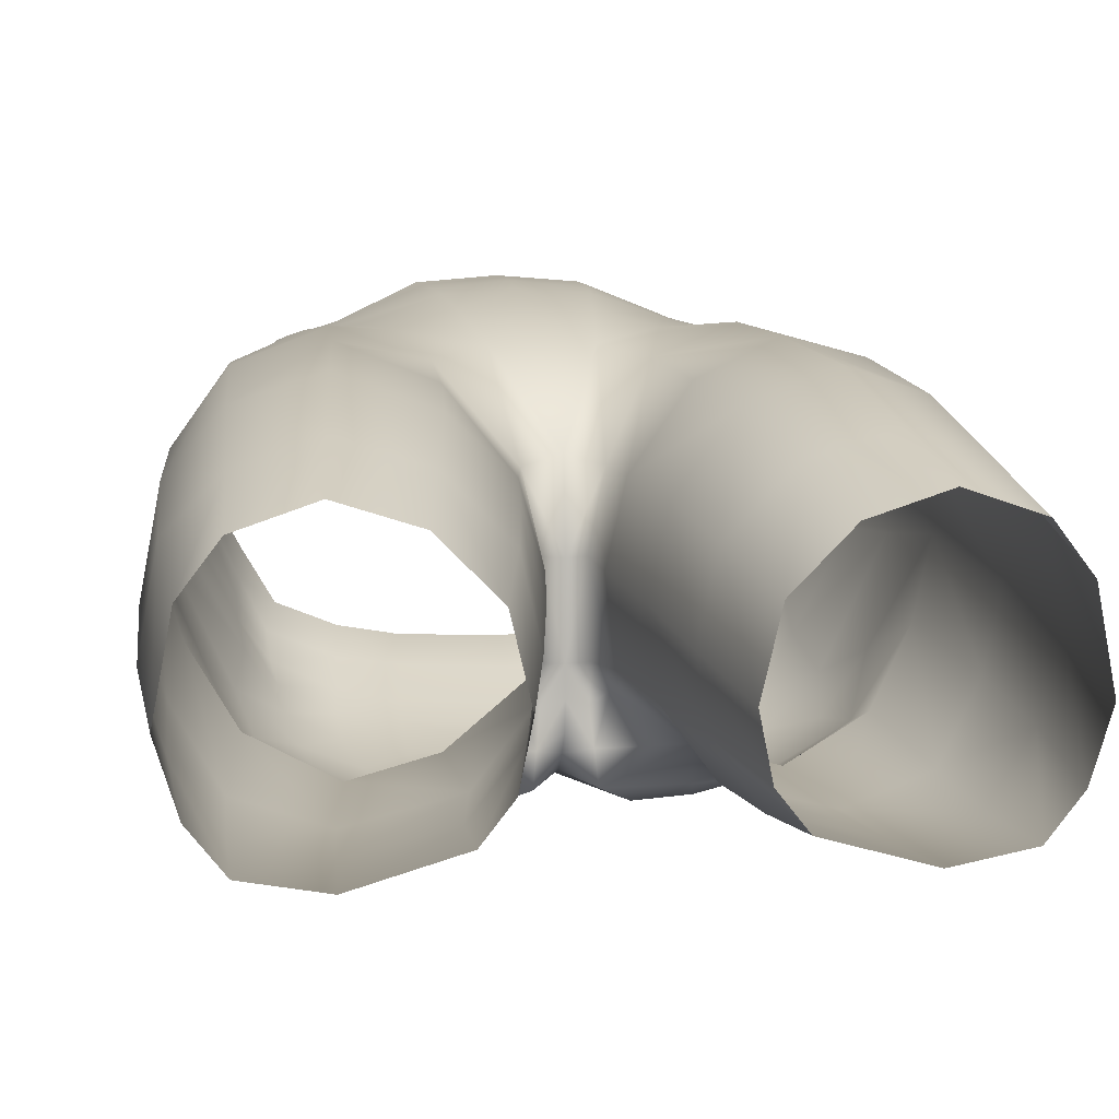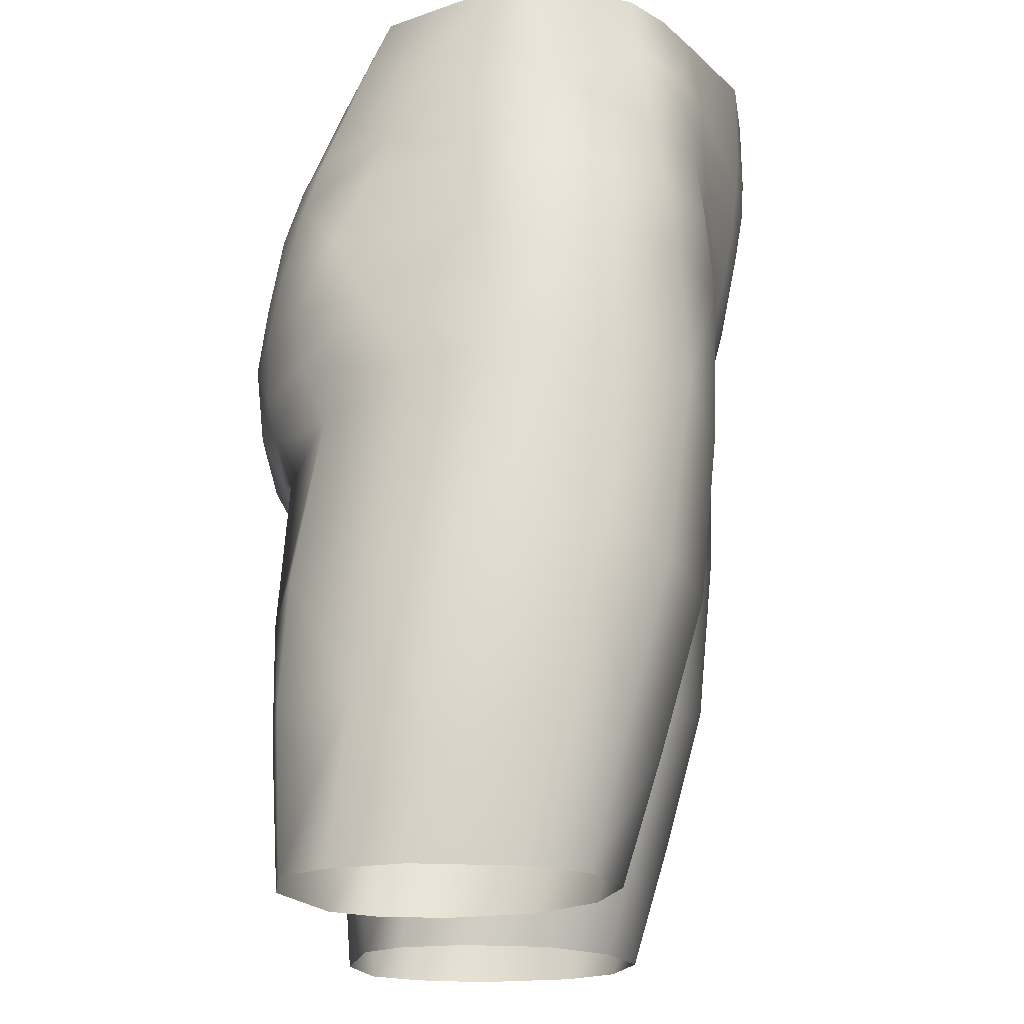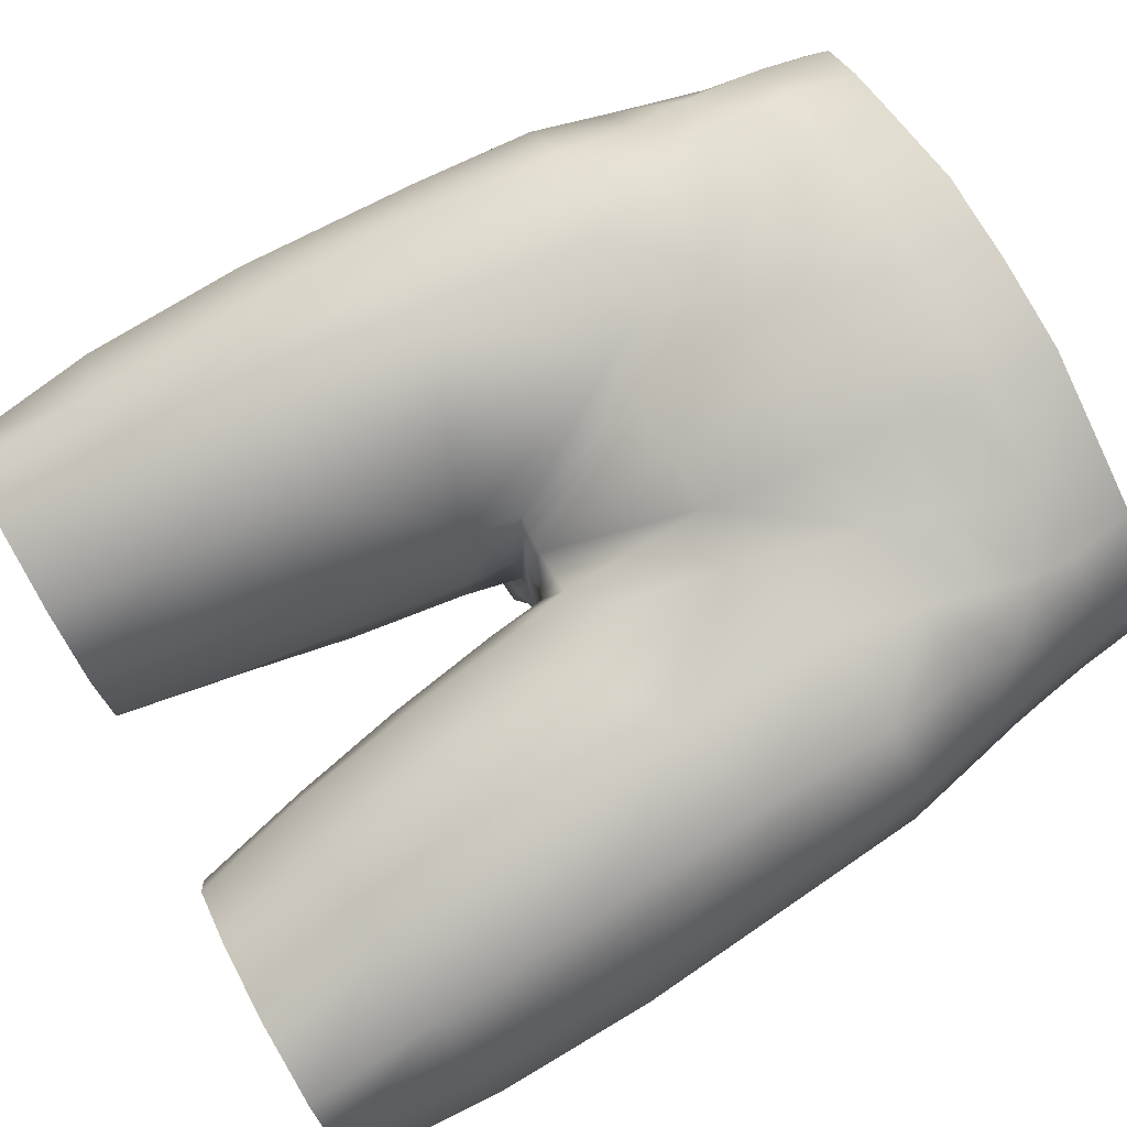
<metadata>
{"format":"obj","ext":"obj","renderer":"f3d","projection":"perspective","resolution":1024,"background":"white","views":[{"elev":8.4,"azim":-9.1,"up":"+Z"},{"elev":-18.5,"azim":-86.0,"up":"+Y"},{"elev":77.7,"azim":60.7,"up":"+Z"}]}
</metadata>
<code>
g m_waist_nude
v 1.544e-16 52.14 1.664
v -4.482e-06 49.25 0.923
v -1.39 49.31 0.8428
v -1.777 52.18 1.577
v 3.44e-16 53.83 1.999
v -2.004 53.81 1.884
v 6.928e-06 45.9 -1.517
v -3.554 52.22 1.06
v -2.781 49.37 0.4753
v -5.206 50.34 1.287
v -5.435 46.46 1.156
v -7.789 47.21 0.5592
v -7.678 50.56 0.3856
v -5.7 52.32 1.066
v -6.025 53.8 0.8454
v -4.009 53.79 1.147
v -4.335 54.95 1.111
v -2.094 54.95 1.989
v -6.259 55.02 0.647
v -7.507 53.92 -0.1519
v -7.409 52.51 0.07838
v -4.587 55.94 1.087
v -9.249 47.6 -1.45
v -2.998 45.24 0.2249
v -7.463 55.03 -0.354
v -6.29 55.98 0.5172
v -4.74 57.7 0.808
v -2.279 57.7 2.04
v -2.178 55.96 2.054
v 7.94e-16 57.7 2.223
v 5.834e-16 55.96 2.247
v 4.702e-16 54.95 2.184
v -9.103 50.73 -1.662
v -2.944 56.21 -8.478
v -3.168 54.61 -9.185
v 3.816e-16 54.55 -9.296
v -5.98e-07 56.13 -8.644
v -4.819 54.69 -8.847
v -4.722 56.23 -8.206
v 3.452e-06 53.52 -9.714
v -3.185 53.57 -9.521
v 1.06e-05 52.08 -10.07
v -3.113 52.14 -10.12
v 2.147e-05 50.41 -10.13
v -2.867 50.47 -10.46
v 3.049e-05 48.53 -9.838
v -2.466 48.74 -10.62
v -4.44 50.64 -10.14
v -4.891 52.34 -9.717
v -6.063 50.82 -9.528
v -6.345 52.52 -8.976
v -4.908 53.64 -9.275
v -6.473 53.78 -8.487
v -6.593 54.83 -8.015
v -1.77 46.57 -10.24
v -3.524 47.43 -10.34
v -6.613 56.25 -7.428
v -4.023 49.12 -10.45
v -5.502 47.74 -9.879
v -5.784 49.36 -9.859
v -4.579 57.7 -7.579
v -6.312 57.7 -6.877
v -2.838 57.7 -7.884
v 7.701e-16 57.7 -7.996
v -3.277 46.3 -9.801
v -0.814 45.53 -9.64
v 2.452e-05 46.73 -9.424
v -3.029 45.21 -8.544
v -5.359 45.55 -9.26
v -5.431 46.65 -9.654
v -7.665 47.79 -8.678
v -7.723 46.27 -8.119
v 2.172e-05 46.16 -8.886
v -0.7045 45.62 -8.686
v 3.371e-05 45.76 -8.308
v -5.502 47.74 -9.879
v -7.303 49.35 -8.914
v -5.784 49.36 -9.859
v -7.303 49.35 -8.914
v -6.063 50.82 -9.528
v -7.684 50.99 -8.017
v -6.345 52.52 -8.976
v -8.434 49.12 -7.106
v -9.392 50.77 -4.311
v -9.674 47.63 -3.924
v -9.103 50.73 -1.662
v -9.008 47.05 -6.048
v -7.665 47.79 -8.678
v -7.723 46.27 -8.119
v -8.717 52.64 -2.006
v -7.409 52.51 0.07838
v -7.678 50.56 0.3856
v -7.507 53.92 -0.1519
v -8.435 53.99 -2.187
v -8.22 55.08 -2.361
v -8.417 55.12 -4.268
v -8.622 54.04 -4.366
v -7.463 55.03 -0.354
v -7.392 56.07 -0.4958
v -8.053 56.12 -2.417
v -8.919 52.8 -4.42
v -7.489 53.94 -6.687
v -7.38 52.74 -7.273
v -7.464 55.02 -6.308
v -6.593 54.83 -8.015
v -6.473 53.78 -8.487
v -6.613 56.25 -7.428
v -7.372 56.19 -5.89
v -8.24 56.15 -4.103
v -7.788 57.7 -2.41
v -7.092 57.7 -0.6892
v -8.051 57.7 -3.787
v -7.223 57.7 -5.323
v -6.312 57.7 -6.877
v -6.026 57.7 0.1359
v -6.29 55.98 0.5172
v -6.259 55.02 0.647
v -4.74 57.7 0.808
v -10.04 43.19 -4.473
v -9.523 43.1 -1.705
v -9.63 38.96 -2.423
v -10.11 39.13 -5.146
v -8.229 38.72 -1.028
v -8.046 42.75 0.009791
v -9.473 42.86 -6.614
v -9.537 39.19 -7.082
v -8.238 42.33 -8.718
v -8.337 39.13 -8.921
v -9.386 35.37 -3.197
v -8.385 35.37 -1.889
v -9.31 35.37 -7.587
v -9.875 35.37 -5.766
v -8.377 35.37 -8.768
v -9.249 47.6 -1.45
v -9.674 47.63 -3.924
v -7.789 47.21 0.5592
v -9.008 47.05 -6.048
v -7.723 46.27 -8.119
v -1.684 41.44 -2.155
v -1.136 41.27 -4.451
v -1.637 38.43 -5.016
v -2.156 38.37 -2.708
v -3.309 41.82 -0.1282
v -3.863 38.38 -1.003
v -2.289 35.37 -5.638
v -2.816 35.37 -3.438
v -4.368 35.37 -1.877
v -0.7002 44.22 -4.155
v -1.284 44.55 -1.96
v -2.998 45.24 0.2249
v -1.392 41.33 -6.691
v -2.852 41.53 -8.651
v -3.304 38.81 -8.728
v -1.968 38.61 -6.912
v -1.136 41.27 -4.451
v -1.637 38.43 -5.016
v -3.456 35.37 -8.355
v -2.631 35.37 -7.31
v -2.289 35.37 -5.638
v -3.029 45.21 -8.544
v -0.9414 44.23 -6.489
v -0.7002 44.22 -4.155
v -2.852 41.53 -8.651
v -5.81 41.83 -9.46
v -6.035 39 -9.397
v -3.304 38.81 -8.728
v -8.337 39.13 -8.921
v -8.238 42.33 -8.718
v -6.263 35.37 -9.162
v -3.456 35.37 -8.355
v -8.377 35.37 -8.768
v -5.359 45.55 -9.26
v -3.029 45.21 -8.544
v -7.723 46.27 -8.119
v -8.046 42.75 0.009791
v -5.813 42.3 0.7594
v -6.155 38.51 -0.2834
v -8.229 38.72 -1.028
v -3.863 38.38 -1.003
v -3.309 41.82 -0.1282
v -8.385 35.37 -1.889
v -6.406 35.37 -1.222
v -4.368 35.37 -1.877
v -5.435 46.46 1.156
v -7.789 47.21 0.5592
v -2.998 45.24 0.2249
v -1.023 45.98 -1.865
v 1.756e-05 45.63 -4.024
v -0.5512 45.72 -3.995
v -2.781 49.37 0.4753
v -1.023 45.98 -1.865
v -1.284 44.55 -1.96
v -2.998 45.24 0.2249
v -0.7002 44.22 -4.155
v -0.5512 45.72 -3.995
v -0.5512 45.72 -3.995
v 1.756e-05 45.63 -4.024
v 2.543e-05 45.71 -6.599
v -0.6347 45.72 -6.57
v 1.986e-05 45.66 -7.471
v -0.7045 45.62 -8.686
v -0.6033 45.78 -7.648
v -1.132 45.8 -7.296
v -0.6347 45.72 -6.57
v -0.9414 44.23 -6.489
v -0.5512 45.72 -3.995
v -0.7002 44.22 -4.155
v -3.029 45.21 -8.544
v 2.543e-05 45.71 -6.599
v 3.371e-05 45.76 -8.308
v 1.544e-16 52.14 1.664
v 1.777 52.18 1.577
v 1.39 49.31 0.8428
v -4.482e-06 49.25 0.923
v 3.44e-16 53.83 1.999
v 2.004 53.81 1.884
v 6.928e-06 45.9 -1.517
v 3.554 52.22 1.06
v 2.781 49.37 0.4753
v 5.206 50.35 1.287
v 5.435 46.46 1.156
v 7.789 47.21 0.5598
v 7.678 50.56 0.3856
v 5.7 52.32 1.066
v 6.025 53.8 0.8454
v 4.009 53.79 1.147
v 4.335 54.95 1.111
v 2.094 54.95 1.989
v 6.259 55.02 0.647
v 7.507 53.92 -0.152
v 7.409 52.51 0.07831
v 4.587 55.94 1.087
v 9.249 47.6 -1.449
v 2.998 45.24 0.2255
v 7.463 55.03 -0.354
v 6.29 55.98 0.5172
v 4.74 57.7 0.808
v 2.279 57.7 2.04
v 2.178 55.96 2.054
v 7.94e-16 57.7 2.223
v 5.834e-16 55.96 2.247
v 4.702e-16 54.95 2.184
v 9.103 50.74 -1.662
v 2.944 56.21 -8.478
v -5.98e-07 56.13 -8.644
v 3.816e-16 54.55 -9.296
v 3.168 54.61 -9.186
v 4.819 54.69 -8.847
v 4.722 56.23 -8.206
v 3.452e-06 53.52 -9.714
v 3.185 53.57 -9.521
v 1.06e-05 52.08 -10.07
v 3.113 52.14 -10.12
v 2.147e-05 50.41 -10.13
v 2.867 50.47 -10.46
v 3.049e-05 48.53 -9.838
v 2.466 48.74 -10.62
v 4.44 50.64 -10.14
v 4.891 52.34 -9.718
v 6.063 50.82 -9.528
v 6.345 52.52 -8.977
v 4.908 53.64 -9.275
v 6.473 53.78 -8.487
v 6.593 54.83 -8.015
v 1.77 46.57 -10.24
v 3.524 47.43 -10.34
v 6.613 56.25 -7.428
v 4.023 49.12 -10.45
v 5.502 47.74 -9.878
v 5.784 49.36 -9.859
v 4.579 57.7 -7.579
v 6.312 57.7 -6.877
v 2.838 57.7 -7.884
v 7.701e-16 57.7 -7.996
v 3.277 46.3 -9.801
v 0.8141 45.53 -9.64
v 2.452e-05 46.73 -9.424
v 3.03 45.21 -8.544
v 5.36 45.55 -9.259
v 5.431 46.65 -9.653
v 7.665 47.79 -8.678
v 7.723 46.27 -8.119
v 2.172e-05 46.16 -8.886
v 0.7046 45.62 -8.686
v 3.371e-05 45.76 -8.308
v 5.502 47.74 -9.878
v 7.304 49.35 -8.914
v 5.784 49.36 -9.859
v 7.304 49.35 -8.914
v 6.063 50.82 -9.528
v 7.684 50.99 -8.017
v 6.345 52.52 -8.977
v 8.434 49.12 -7.106
v 9.392 50.77 -4.311
v 9.674 47.63 -3.923
v 9.103 50.74 -1.662
v 9.008 47.05 -6.047
v 7.665 47.79 -8.678
v 7.723 46.27 -8.119
v 8.717 52.64 -2.007
v 7.409 52.51 0.07831
v 7.678 50.56 0.3856
v 7.507 53.92 -0.152
v 8.435 53.99 -2.187
v 8.22 55.08 -2.361
v 8.417 55.12 -4.268
v 8.622 54.04 -4.366
v 7.463 55.03 -0.354
v 7.392 56.07 -0.4958
v 8.053 56.12 -2.417
v 8.919 52.8 -4.42
v 7.489 53.94 -6.687
v 7.38 52.74 -7.273
v 7.464 55.01 -6.308
v 6.593 54.83 -8.015
v 6.473 53.78 -8.487
v 6.613 56.25 -7.428
v 7.372 56.19 -5.89
v 8.24 56.15 -4.103
v 7.788 57.7 -2.41
v 7.092 57.7 -0.6892
v 8.051 57.7 -3.787
v 7.223 57.7 -5.323
v 6.312 57.7 -6.877
v 6.026 57.7 0.1358
v 6.29 55.98 0.5172
v 6.259 55.02 0.647
v 4.74 57.7 0.808
v 10.04 43.19 -4.471
v 10.11 39.13 -5.144
v 9.631 38.96 -2.42
v 9.523 43.1 -1.703
v 8.23 38.72 -1.026
v 8.046 42.75 0.01125
v 9.474 42.86 -6.613
v 9.538 39.19 -7.08
v 8.238 42.33 -8.717
v 8.337 39.13 -8.919
v 9.386 35.37 -3.194
v 8.385 35.37 -1.886
v 9.311 35.37 -7.584
v 9.875 35.37 -5.763
v 8.378 35.37 -8.766
v 9.249 47.6 -1.449
v 9.674 47.63 -3.923
v 7.789 47.21 0.5598
v 9.008 47.05 -6.047
v 7.723 46.27 -8.119
v 1.684 41.44 -2.154
v 2.157 38.37 -2.706
v 1.637 38.43 -5.014
v 1.136 41.27 -4.45
v 3.31 41.82 -0.1269
v 3.863 38.38 -1.001
v 2.29 35.37 -5.635
v 2.817 35.37 -3.435
v 4.368 35.37 -1.874
v 0.7004 44.22 -4.154
v 1.284 44.55 -1.96
v 2.998 45.24 0.2255
v 1.393 41.33 -6.69
v 1.968 38.61 -6.91
v 3.304 38.81 -8.726
v 2.853 41.53 -8.649
v 1.136 41.27 -4.45
v 1.637 38.43 -5.014
v 3.457 35.37 -8.353
v 2.631 35.37 -7.307
v 2.29 35.37 -5.635
v 3.03 45.21 -8.544
v 0.9416 44.23 -6.488
v 0.7004 44.22 -4.154
v 2.853 41.53 -8.649
v 3.304 38.81 -8.726
v 6.036 39 -9.395
v 5.81 41.83 -9.459
v 8.337 39.13 -8.919
v 8.238 42.33 -8.717
v 6.264 35.37 -9.159
v 3.457 35.37 -8.353
v 8.378 35.37 -8.766
v 5.36 45.55 -9.259
v 3.03 45.21 -8.544
v 7.723 46.27 -8.119
v 8.046 42.75 0.01125
v 8.23 38.72 -1.026
v 6.156 38.51 -0.2812
v 5.813 42.3 0.7608
v 3.863 38.38 -1.001
v 3.31 41.82 -0.1269
v 8.385 35.37 -1.886
v 6.407 35.37 -1.219
v 4.368 35.37 -1.874
v 5.435 46.46 1.156
v 7.789 47.21 0.5598
v 2.998 45.24 0.2255
v 1.024 45.98 -1.865
v 0.5512 45.72 -3.995
v 1.756e-05 45.63 -4.024
v 2.781 49.37 0.4753
v 2.998 45.24 0.2255
v 1.284 44.55 -1.96
v 1.024 45.98 -1.865
v 0.7004 44.22 -4.154
v 0.5512 45.72 -3.995
v 0.5512 45.72 -3.995
v 0.6347 45.72 -6.57
v 2.543e-05 45.71 -6.599
v 1.756e-05 45.63 -4.024
v 1.986e-05 45.66 -7.471
v 0.6034 45.78 -7.648
v 0.7046 45.62 -8.686
v 1.132 45.8 -7.296
v 0.6347 45.72 -6.57
v 0.9416 44.23 -6.488
v 0.5512 45.72 -3.995
v 0.7004 44.22 -4.154
v 3.03 45.21 -8.544
v 2.543e-05 45.71 -6.599
v 3.371e-05 45.76 -8.308
g m_waist_nude_0
f 3 2 1
f 4 3 1
f 4 1 5
f 6 4 5
f 7 2 3
f 4 8 3
f 8 9 3
f 8 10 9
f 11 9 10
f 11 10 12
f 10 13 12
f 14 13 10
f 8 14 10
f 14 8 15
f 8 16 15
f 16 8 4
f 6 16 4
f 16 6 17
f 6 18 17
f 6 5 18
f 16 17 19
f 15 16 19
f 14 15 20
f 15 19 20
f 21 14 20
f 14 21 13
f 19 17 22
f 22 17 18
f 12 13 23
f 11 24 9
f 19 25 20
f 26 19 22
f 27 26 22
f 28 27 22
f 28 22 29
f 29 22 18
f 30 28 29
f 31 30 29
f 29 18 32
f 31 29 32
f 5 32 18
f 13 33 23
f 36 35 34
f 37 36 34
f 34 35 38
f 39 34 38
f 36 40 35
f 40 41 35
f 40 42 41
f 42 43 41
f 42 44 43
f 44 45 43
f 44 46 45
f 46 47 45
f 43 45 48
f 49 43 48
f 48 50 49
f 50 51 49
f 49 51 52
f 43 49 52
f 41 43 52
f 51 53 52
f 38 52 53
f 35 41 52
f 38 35 52
f 54 38 53
f 46 55 47
f 47 55 56
f 38 54 39
f 54 57 39
f 45 58 48
f 58 47 56
f 45 47 58
f 59 58 56
f 48 58 60
f 48 60 50
f 58 59 60
f 61 39 57
f 62 61 57
f 34 39 61
f 63 34 61
f 34 63 64
f 37 34 64
f 65 56 55
f 65 55 66
f 67 66 55
f 65 66 68
f 69 65 68
f 69 70 65
f 59 70 71
f 70 56 65
f 70 59 56
f 70 72 71
f 70 69 72
f 67 73 66
f 73 74 66
f 74 68 66
f 46 67 55
f 73 75 74
f 71 77 76
f 77 78 76
f 80 78 79
f 80 79 81
f 80 81 82
f 81 79 83
f 83 84 81
f 84 83 85
f 85 86 84
f 83 87 85
f 87 83 88
f 83 79 88
f 87 88 89
f 86 90 84
f 91 90 86
f 91 86 92
f 90 91 93
f 90 93 94
f 95 94 93
f 95 96 94
f 96 97 94
f 98 95 93
f 95 98 99
f 100 95 99
f 101 90 94
f 97 101 94
f 97 102 101
f 102 103 101
f 97 96 104
f 102 97 104
f 104 105 102
f 105 106 102
f 105 104 107
f 104 108 107
f 95 100 109
f 96 95 109
f 109 108 104
f 96 109 104
f 100 99 110
f 109 100 110
f 99 111 110
f 108 109 112
f 112 109 110
f 113 108 112
f 114 107 108
f 113 114 108
f 115 111 99
f 103 84 101
f 90 101 84
f 82 103 102
f 106 82 102
f 99 116 115
f 117 116 99
f 98 117 99
f 116 118 115
f 84 103 81
f 81 103 82
f 121 120 119
f 122 121 119
f 121 123 120
f 123 124 120
f 122 119 125
f 126 122 125
f 126 125 127
f 128 126 127
f 121 129 123
f 129 130 123
f 126 131 122
f 131 132 122
f 132 129 121
f 122 132 121
f 133 131 126
f 128 133 126
f 120 134 119
f 134 135 119
f 136 134 120
f 124 136 120
f 125 137 127
f 135 137 125
f 137 138 127
f 119 135 125
f 85 134 86
f 141 140 139
f 142 141 139
f 142 139 143
f 144 142 143
f 141 142 145
f 142 146 145
f 142 144 146
f 144 147 146
f 140 148 139
f 148 149 139
f 139 149 143
f 149 150 143
f 153 152 151
f 154 153 151
f 154 151 155
f 156 154 155
f 153 154 157
f 154 158 157
f 154 156 158
f 156 159 158
f 152 160 151
f 160 161 151
f 151 161 155
f 161 162 155
f 165 164 163
f 166 165 163
f 165 167 164
f 167 168 164
f 165 166 169
f 166 170 169
f 165 169 171
f 167 165 171
f 164 172 163
f 172 173 163
f 174 172 164
f 168 174 164
f 177 176 175
f 178 177 175
f 177 179 176
f 179 180 176
f 178 181 177
f 181 182 177
f 177 182 179
f 182 183 179
f 176 184 175
f 184 185 175
f 186 184 176
f 180 186 176
f 188 7 187
f 189 188 187
f 3 187 7
f 3 9 187
f 192 191 190
f 193 192 190
f 192 194 191
f 194 195 191
f 198 197 196
f 199 198 196
f 202 201 200
f 203 201 202
f 202 204 203
f 203 204 205
f 205 204 206
f 207 205 206
f 205 208 203
f 203 208 201
f 209 204 202
f 200 209 202
f 201 210 200
f 213 212 211
f 214 213 211
f 211 212 215
f 212 216 215
f 214 217 213
f 218 212 213
f 219 218 213
f 220 218 219
f 219 221 220
f 220 221 222
f 223 220 222
f 223 224 220
f 224 218 220
f 218 224 225
f 226 218 225
f 226 216 212
f 218 226 212
f 216 226 227
f 228 216 227
f 215 216 228
f 226 225 229
f 227 226 229
f 225 224 230
f 229 225 230
f 224 231 230
f 231 224 223
f 227 229 232
f 227 232 228
f 223 222 233
f 234 221 219
f 235 229 230
f 229 236 232
f 236 237 232
f 237 238 232
f 232 238 239
f 232 239 228
f 238 240 239
f 240 241 239
f 239 241 242
f 228 239 242
f 242 215 228
f 243 223 233
f 246 245 244
f 247 246 244
f 247 244 248
f 244 249 248
f 250 246 247
f 251 250 247
f 252 250 251
f 253 252 251
f 254 252 253
f 255 254 253
f 256 254 255
f 257 256 255
f 255 253 258
f 253 259 258
f 260 258 259
f 261 260 259
f 261 259 262
f 247 248 262
f 251 247 262
f 253 251 262
f 259 253 262
f 263 261 262
f 262 248 263
f 248 264 263
f 265 256 257
f 265 257 266
f 264 248 249
f 267 264 249
f 268 255 258
f 257 268 266
f 257 255 268
f 268 269 266
f 268 258 270
f 270 258 260
f 269 268 270
f 249 271 267
f 271 272 267
f 249 244 271
f 244 273 271
f 273 244 274
f 244 245 274
f 266 275 265
f 265 275 276
f 276 277 265
f 276 275 278
f 275 279 278
f 280 279 275
f 280 269 281
f 266 280 275
f 269 280 266
f 282 280 281
f 279 280 282
f 283 277 276
f 284 283 276
f 278 284 276
f 285 283 284
f 287 281 286
f 288 287 286
f 288 290 289
f 289 290 291
f 291 290 292
f 289 291 293
f 294 293 291
f 293 294 295
f 296 295 294
f 297 293 295
f 293 297 298
f 289 293 298
f 298 297 299
f 300 296 294
f 300 301 296
f 296 301 302
f 301 300 303
f 303 300 304
f 304 305 303
f 306 305 304
f 307 306 304
f 305 308 303
f 308 305 309
f 305 310 309
f 311 307 304
f 300 311 304
f 312 307 311
f 313 312 311
f 307 312 314
f 306 307 314
f 315 314 312
f 316 315 312
f 314 315 317
f 318 314 317
f 305 306 319
f 310 305 319
f 319 306 314
f 318 319 314
f 309 310 320
f 310 319 320
f 321 309 320
f 319 318 322
f 319 322 320
f 318 323 322
f 324 323 318
f 317 324 318
f 321 325 309
f 294 313 311
f 311 300 294
f 313 294 291
f 313 291 292
f 292 316 312
f 313 292 312
f 326 309 325
f 326 327 309
f 327 308 309
f 328 326 325
f 331 330 329
f 332 331 329
f 333 331 332
f 334 333 332
f 329 330 335
f 330 336 335
f 335 336 337
f 336 338 337
f 339 331 333
f 340 339 333
f 341 336 330
f 342 341 330
f 342 330 331
f 339 342 331
f 343 338 336
f 341 343 336
f 344 332 329
f 345 344 329
f 346 334 332
f 344 346 332
f 347 335 337
f 347 345 335
f 348 347 337
f 345 329 335
f 344 295 296
f 351 350 349
f 352 351 349
f 349 350 353
f 350 354 353
f 350 351 355
f 356 350 355
f 354 350 356
f 357 354 356
f 358 352 349
f 359 358 349
f 359 349 353
f 360 359 353
f 363 362 361
f 364 363 361
f 361 362 365
f 362 366 365
f 362 363 367
f 368 362 367
f 366 362 368
f 369 366 368
f 370 364 361
f 371 370 361
f 371 361 365
f 372 371 365
f 375 374 373
f 376 375 373
f 377 375 376
f 378 377 376
f 374 375 379
f 380 374 379
f 375 377 381
f 379 375 381
f 382 376 373
f 383 382 373
f 384 378 376
f 382 384 376
f 387 386 385
f 388 387 385
f 389 387 388
f 390 389 388
f 391 386 387
f 392 391 387
f 392 387 389
f 393 392 389
f 394 388 385
f 395 394 385
f 396 390 388
f 394 396 388
f 399 398 397
f 217 399 397
f 397 213 217
f 219 213 397
f 402 401 400
f 403 402 400
f 404 402 403
f 405 404 403
f 408 407 406
f 409 408 406
f 412 411 410
f 412 413 411
f 414 411 413
f 414 413 415
f 414 415 416
f 415 417 416
f 418 415 413
f 418 413 412
f 419 410 411
f 414 419 411
f 420 412 410
f 277 256 265

</code>
